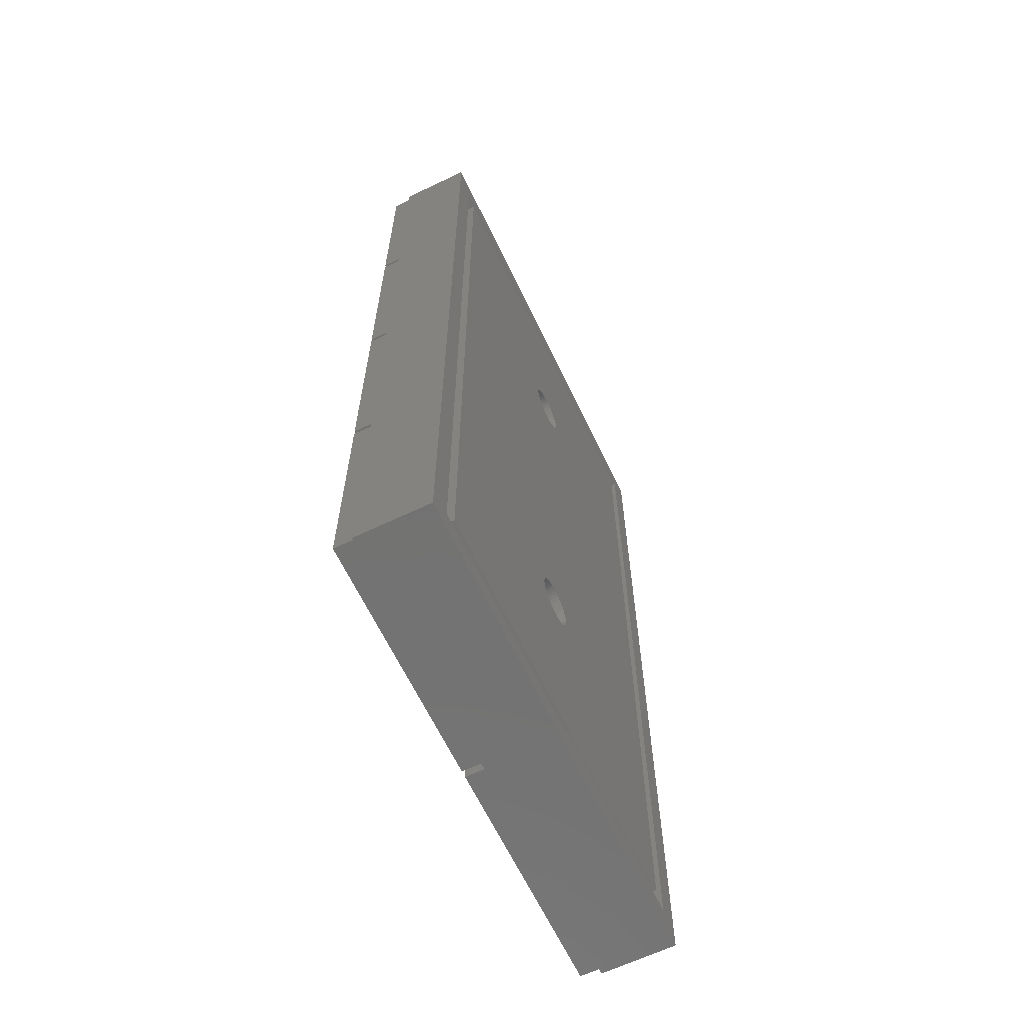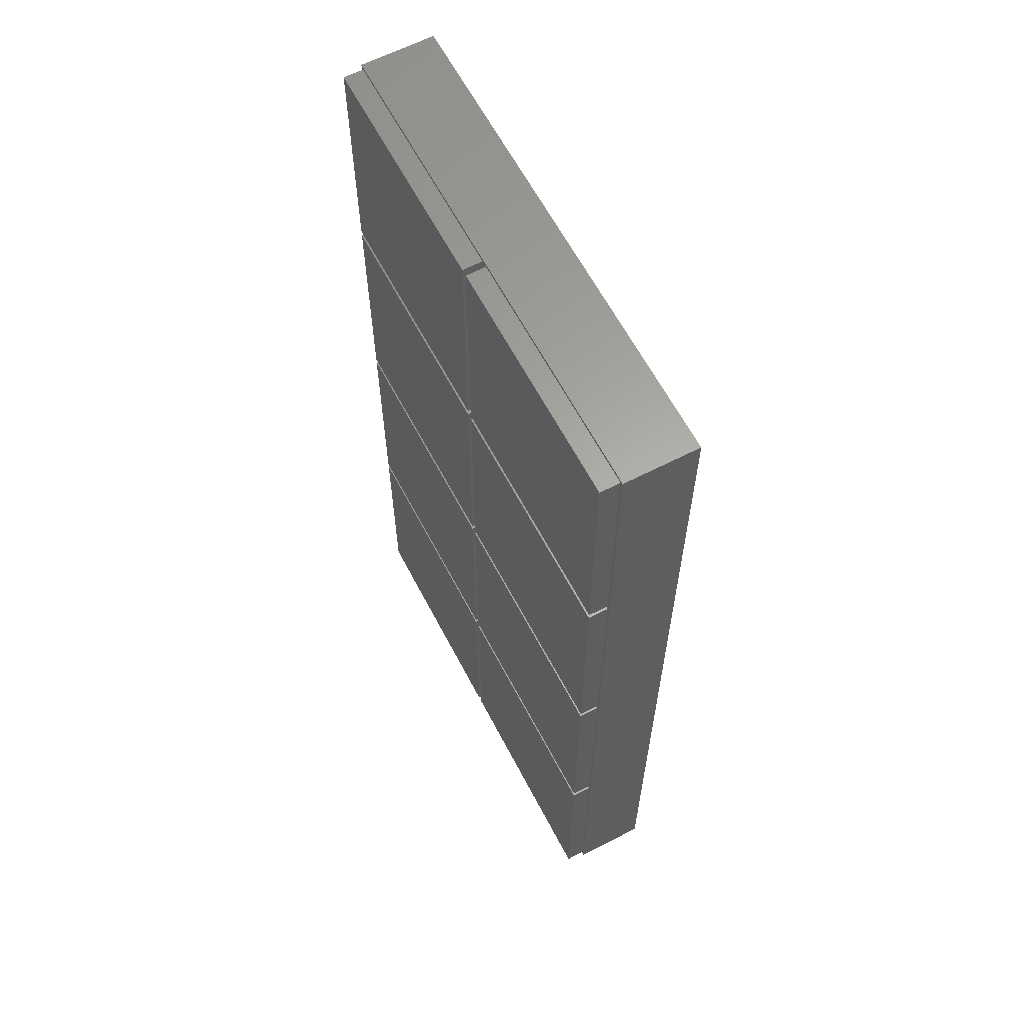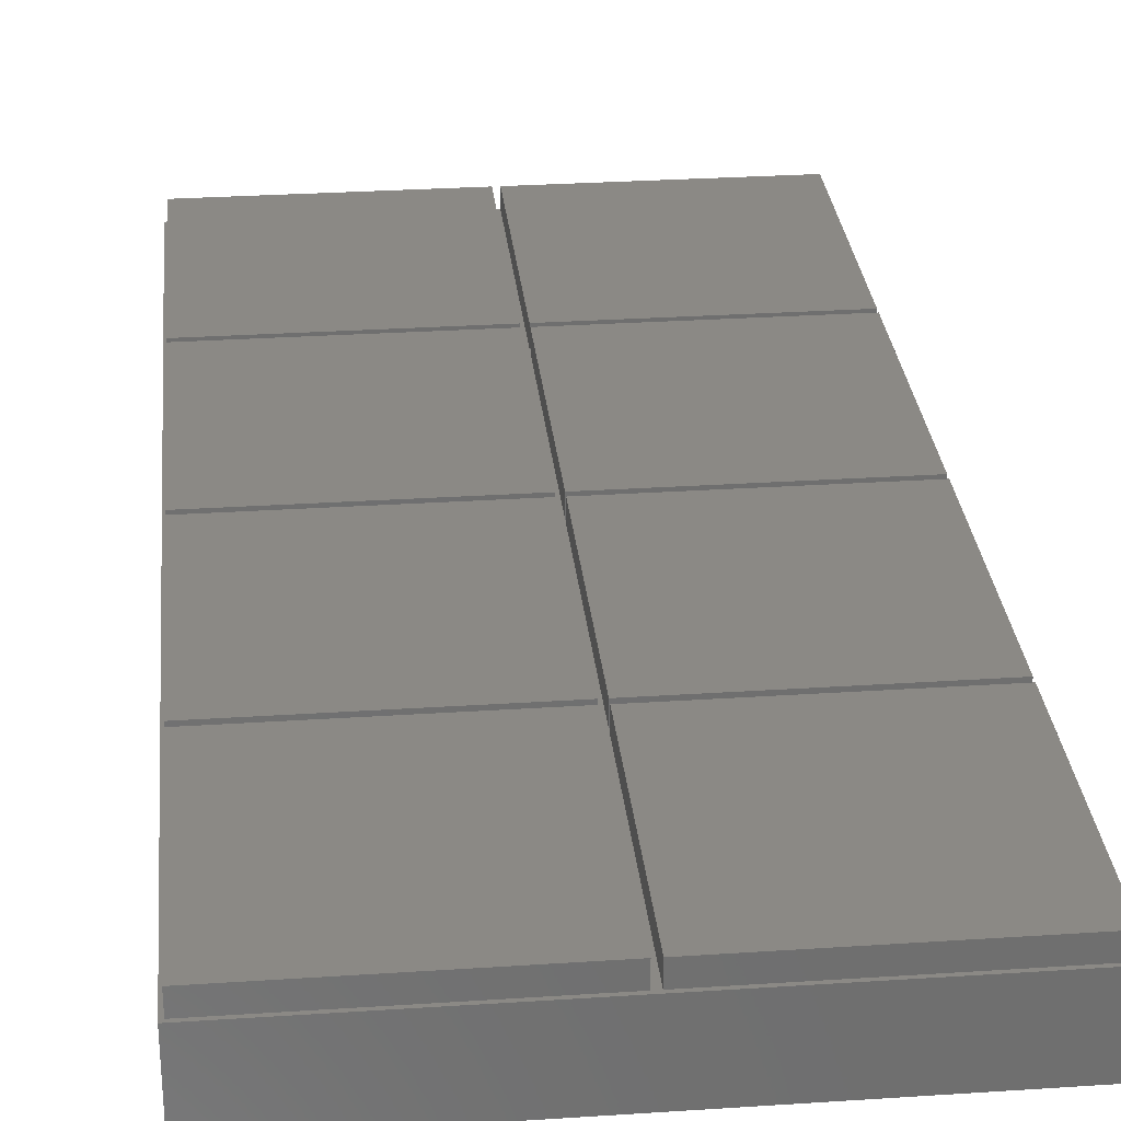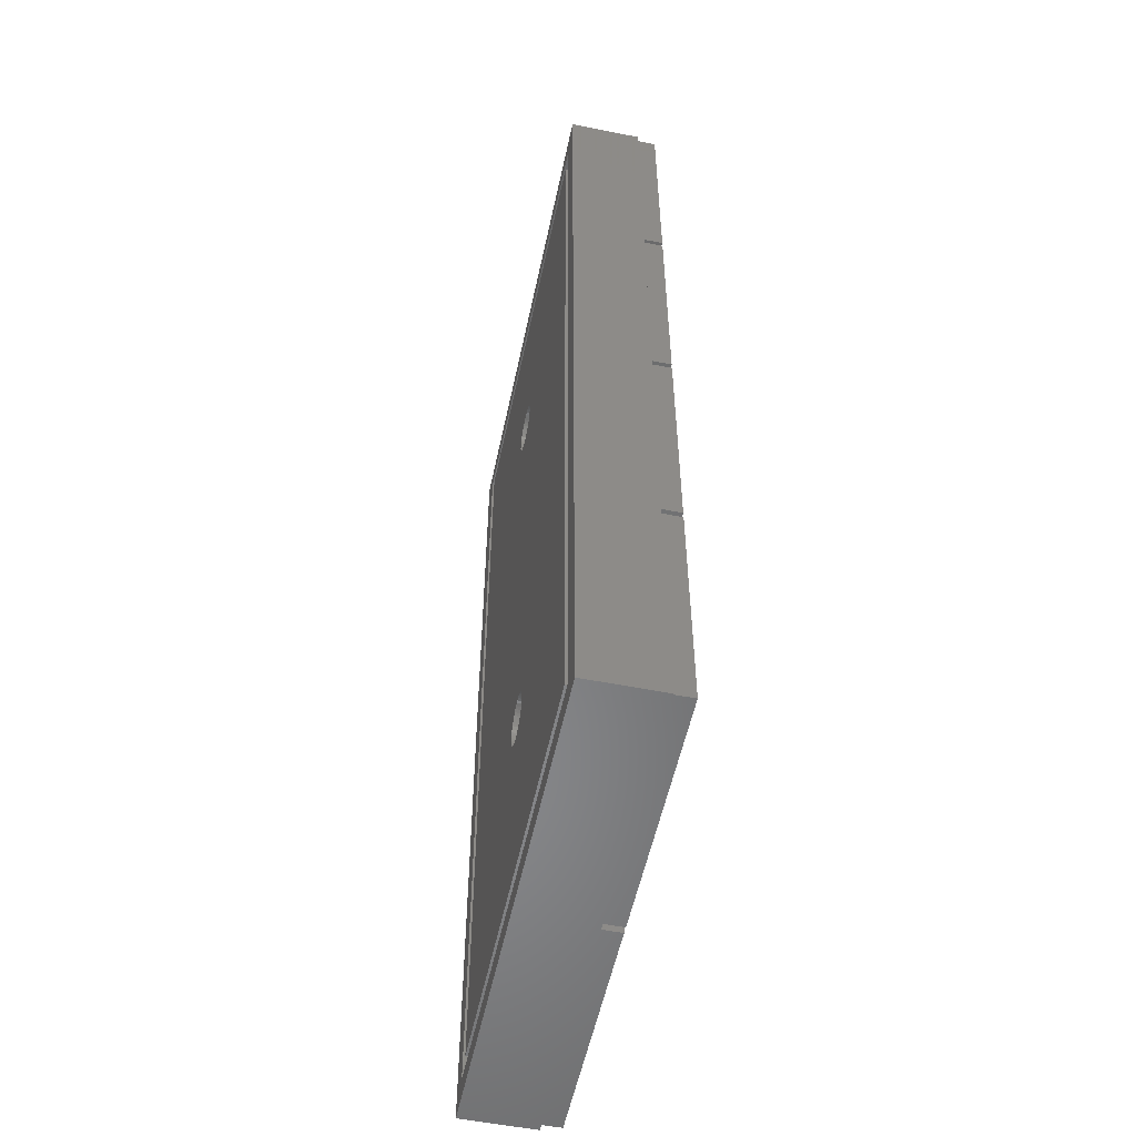
<metadata>
{"format":"stl","ext":"stl","renderer":"f3d","projection":"perspective","resolution":1024,"background":"white","views":[{"elev":-64.6,"azim":115.6,"up":"+Y"},{"elev":62.5,"azim":62.4,"up":"+Y"},{"elev":29.1,"azim":174.4,"up":"+Z"},{"elev":-54.7,"azim":-101.9,"up":"+Y"}]}
</metadata>
<code>
# stl→obj: 288 verts, 572 faces
v 0 0 0
v 0 0 7.5
v 0 100 0
v 0 100 7.5
v 50 0 0
v 50 0 7.5
v 2.4 97.6 0
v 50 100 0
v 47.6 97.6 0
v 2.4 2.4 0
v 47.6 2.4 0
v 50 100 7.5
v 0.325 0.325 7.5
v 24.68 0.325 7.5
v 24.68 50.33 7.5
v 0.325 50.33 7.5
v 24.68 49.67 7.5
v 0.325 24.68 7.5
v 25.32 0.325 7.5
v 25.32 24.68 7.5
v 24.68 24.68 7.5
v 0.325 25.32 7.5
v 0.325 49.67 7.5
v 49.67 99.67 7.5
v 49.67 75.33 7.5
v 25.32 25.32 7.5
v 25.32 49.67 7.5
v 24.68 74.67 7.5
v 49.67 25.32 7.5
v 49.67 24.68 7.5
v 0.325 74.67 7.5
v 49.67 0.325 7.5
v 24.68 75.33 7.5
v 0.325 75.33 7.5
v 24.68 25.32 7.5
v 0.325 99.67 7.5
v 24.68 99.67 7.5
v 25.32 75.33 7.5
v 25.32 99.67 7.5
v 49.67 49.67 7.5
v 25.32 50.33 7.5
v 49.67 50.33 7.5
v 25.32 74.67 7.5
v 49.67 74.67 7.5
v 2.4 97.6 2.2
v 2.4 2.4 2.2
v 47.6 97.6 2.2
v 47.6 2.4 2.2
v 0.325 0.325 9.5
v 0.325 24.68 9.5
v 24.68 0.325 9.5
v 24.68 24.68 9.5
v 0.325 25.32 9.5
v 0.325 49.67 9.5
v 24.68 25.32 9.5
v 24.68 49.67 9.5
v 0.325 50.33 9.5
v 0.325 74.67 9.5
v 24.68 50.33 9.5
v 24.68 74.67 9.5
v 0.325 75.33 9.5
v 0.325 99.67 9.5
v 24.68 75.33 9.5
v 24.68 99.67 9.5
v 25.32 0.325 9.5
v 25.32 24.68 9.5
v 49.67 0.325 9.5
v 49.67 24.68 9.5
v 25.32 25.32 9.5
v 25.32 49.67 9.5
v 49.67 25.32 9.5
v 49.67 49.67 9.5
v 25.32 50.33 9.5
v 25.32 74.67 9.5
v 49.67 50.33 9.5
v 49.67 74.67 9.5
v 25.32 75.33 9.5
v 25.32 99.67 9.5
v 49.67 75.33 9.5
v 49.67 99.67 9.5
v 3.8 3.8 2.2
v 46.2 3.8 2.2
v 46.2 96.2 2.2
v 3.8 96.2 2.2
v 3.8 3.8 0
v 3.8 96.2 0
v 46.2 3.8 0
v 46.2 96.2 0
v 27.35 25.93 0
v 25.16 77.53 0
v 22.47 25 0
v 22.49 24.68 0
v 22.55 24.37 0
v 22.65 24.07 0
v 22.78 23.78 0
v 22.95 23.51 0
v 23.15 23.27 0
v 23.39 23.05 0
v 23.92 22.71 0
v 23.64 22.86 0
v 24.22 22.59 0
v 24.53 22.51 0
v 24.84 22.47 0
v 25.16 22.47 0
v 25.47 22.51 0
v 22.78 73.78 0
v 22.65 74.07 0
v 27.22 26.22 0
v 23.92 27.29 0
v 24.22 27.41 0
v 25.78 22.59 0
v 24.53 27.49 0
v 26.08 22.71 0
v 24.84 27.53 0
v 26.36 22.86 0
v 25.16 27.53 0
v 26.61 23.05 0
v 25.47 27.49 0
v 26.85 23.27 0
v 25.78 27.41 0
v 27.05 23.51 0
v 26.08 27.29 0
v 27.22 23.78 0
v 27.35 24.07 0
v 26.36 27.14 0
v 27.45 24.37 0
v 26.61 26.95 0
v 27.51 24.68 0
v 26.85 26.73 0
v 27.53 25 0
v 27.05 26.49 0
v 27.51 25.32 0
v 27.45 25.63 0
v 23.64 27.14 0
v 23.39 26.95 0
v 23.15 26.73 0
v 22.95 26.49 0
v 22.78 26.22 0
v 22.65 25.93 0
v 22.55 25.63 0
v 22.49 25.32 0
v 22.49 74.68 0
v 22.47 75 0
v 22.55 74.37 0
v 22.95 73.51 0
v 23.15 73.27 0
v 27.22 73.78 0
v 27.05 73.51 0
v 23.39 73.05 0
v 23.64 72.86 0
v 23.92 72.71 0
v 24.22 72.59 0
v 24.53 72.51 0
v 24.84 72.47 0
v 25.16 72.47 0
v 25.47 72.51 0
v 25.78 72.59 0
v 26.08 72.71 0
v 26.36 72.86 0
v 26.61 73.05 0
v 26.85 73.27 0
v 27.35 74.07 0
v 27.45 74.37 0
v 27.51 74.68 0
v 27.53 75 0
v 27.51 75.32 0
v 27.45 75.63 0
v 27.35 75.93 0
v 27.22 76.22 0
v 27.05 76.49 0
v 26.85 76.73 0
v 26.61 76.95 0
v 25.47 77.49 0
v 26.36 77.14 0
v 26.08 77.29 0
v 25.78 77.41 0
v 24.84 77.53 0
v 24.53 77.49 0
v 24.22 77.41 0
v 23.92 77.29 0
v 23.64 77.14 0
v 23.39 76.95 0
v 23.15 76.73 0
v 22.95 76.49 0
v 22.78 76.22 0
v 22.65 75.93 0
v 22.55 75.63 0
v 22.49 75.32 0
v 22.49 25.32 1.788
v 22.47 25 1.788
v 22.49 24.68 1.788
v 22.55 25.63 1.788
v 22.65 25.93 1.788
v 22.78 26.22 1.788
v 22.95 26.49 1.788
v 23.15 26.73 1.788
v 23.39 26.95 1.788
v 23.64 27.14 1.788
v 23.92 27.29 1.788
v 24.22 27.41 1.788
v 24.53 27.49 1.788
v 24.84 27.53 1.788
v 25.16 27.53 1.788
v 25.47 27.49 1.788
v 25.78 27.41 1.788
v 26.08 27.29 1.788
v 26.36 27.14 1.788
v 26.61 26.95 1.788
v 26.85 26.73 1.788
v 27.05 26.49 1.788
v 27.22 26.22 1.788
v 27.35 25.93 1.788
v 27.45 25.63 1.788
v 27.51 25.32 1.788
v 27.53 25 1.788
v 27.51 24.68 1.788
v 27.45 24.37 1.788
v 27.35 24.07 1.788
v 27.22 23.78 1.788
v 27.05 23.51 1.788
v 26.85 23.27 1.788
v 26.61 23.05 1.788
v 26.36 22.86 1.788
v 26.08 22.71 1.788
v 25.78 22.59 1.788
v 25.47 22.51 1.788
v 25.16 22.47 1.788
v 24.84 22.47 1.788
v 24.53 22.51 1.788
v 24.22 22.59 1.788
v 23.92 22.71 1.788
v 23.64 22.86 1.788
v 23.39 23.05 1.788
v 23.15 23.27 1.788
v 22.95 23.51 1.788
v 22.78 23.78 1.788
v 22.65 24.07 1.788
v 22.55 24.37 1.788
v 22.49 75.32 1.788
v 22.47 75 1.788
v 22.49 74.68 1.788
v 22.55 75.63 1.788
v 22.65 75.93 1.788
v 22.78 76.22 1.788
v 22.95 76.49 1.788
v 23.15 76.73 1.788
v 23.39 76.95 1.788
v 23.64 77.14 1.788
v 23.92 77.29 1.788
v 24.22 77.41 1.788
v 24.53 77.49 1.788
v 24.84 77.53 1.788
v 25.16 77.53 1.788
v 25.47 77.49 1.788
v 25.78 77.41 1.788
v 26.08 77.29 1.788
v 26.36 77.14 1.788
v 26.61 76.95 1.788
v 26.85 76.73 1.788
v 27.05 76.49 1.788
v 27.22 76.22 1.788
v 27.35 75.93 1.788
v 27.45 75.63 1.788
v 27.51 75.32 1.788
v 27.53 75 1.788
v 27.51 74.68 1.788
v 27.45 74.37 1.788
v 27.35 74.07 1.788
v 27.22 73.78 1.788
v 27.05 73.51 1.788
v 26.85 73.27 1.788
v 26.61 73.05 1.788
v 26.36 72.86 1.788
v 26.08 72.71 1.788
v 25.78 72.59 1.788
v 25.47 72.51 1.788
v 25.16 72.47 1.788
v 24.84 72.47 1.788
v 24.53 72.51 1.788
v 24.22 72.59 1.788
v 23.92 72.71 1.788
v 23.64 72.86 1.788
v 23.39 73.05 1.788
v 23.15 73.27 1.788
v 22.95 73.51 1.788
v 22.78 73.78 1.788
v 22.65 74.07 1.788
v 22.55 74.37 1.788
f 1 2 3
f 3 2 4
f 2 1 5
f 6 2 5
f 7 3 8
f 9 7 8
f 1 3 10
f 1 10 5
f 9 5 11
f 10 11 5
f 5 9 8
f 10 3 7
f 3 4 8
f 8 4 12
f 13 2 6
f 14 13 6
f 4 2 13
f 15 16 17
f 4 13 18
f 19 20 21
f 22 18 21
f 19 14 6
f 4 18 22
f 4 22 23
f 24 25 12
f 26 27 15
f 28 15 27
f 4 23 16
f 29 26 30
f 4 16 31
f 32 19 6
f 33 34 28
f 20 26 35
f 23 17 16
f 4 31 34
f 26 15 17
f 12 4 36
f 12 36 37
f 38 33 28
f 39 37 33
f 27 40 41
f 35 21 20
f 12 30 6
f 42 41 40
f 17 35 26
f 34 36 4
f 41 43 28
f 12 29 30
f 12 40 29
f 30 32 6
f 28 27 41
f 25 38 43
f 38 28 43
f 25 43 44
f 12 42 40
f 12 44 42
f 39 24 12
f 12 37 39
f 12 25 44
f 38 39 33
f 21 14 19
f 31 28 34
f 35 22 21
f 20 30 26
f 6 5 8
f 12 6 8
f 7 45 46
f 10 7 46
f 9 47 45
f 7 9 45
f 47 9 48
f 48 9 11
f 48 11 46
f 46 11 10
f 13 49 18
f 18 49 50
f 49 13 14
f 51 49 14
f 51 14 21
f 52 51 21
f 18 50 21
f 21 50 52
f 22 53 23
f 23 53 54
f 53 22 35
f 55 53 35
f 55 35 17
f 56 55 17
f 23 54 17
f 17 54 56
f 16 57 31
f 31 57 58
f 57 16 15
f 59 57 15
f 59 15 28
f 60 59 28
f 31 58 28
f 28 58 60
f 34 61 36
f 36 61 62
f 61 34 33
f 63 61 33
f 63 33 37
f 64 63 37
f 36 62 37
f 37 62 64
f 19 65 20
f 20 65 66
f 65 19 32
f 67 65 32
f 67 32 30
f 68 67 30
f 20 66 30
f 30 66 68
f 26 69 27
f 27 69 70
f 69 26 29
f 71 69 29
f 71 29 40
f 72 71 40
f 27 70 40
f 40 70 72
f 41 73 43
f 43 73 74
f 73 41 42
f 75 73 42
f 75 42 44
f 76 75 44
f 43 74 44
f 44 74 76
f 38 77 39
f 39 77 78
f 77 38 25
f 79 77 25
f 79 25 24
f 80 79 24
f 39 78 24
f 24 78 80
f 81 48 46
f 82 48 81
f 45 81 46
f 83 48 82
f 47 48 83
f 47 83 45
f 83 84 45
f 81 45 84
f 50 49 51
f 52 50 51
f 54 53 55
f 56 54 55
f 58 57 59
f 60 58 59
f 62 61 63
f 64 62 63
f 66 65 67
f 68 66 67
f 70 69 71
f 72 70 71
f 74 73 75
f 76 74 75
f 78 77 79
f 80 78 79
f 85 81 86
f 86 81 84
f 81 85 87
f 82 81 87
f 86 84 88
f 88 84 83
f 82 87 88
f 83 82 88
f 89 86 87
f 90 86 88
f 85 86 91
f 85 91 92
f 85 92 93
f 85 93 94
f 85 94 95
f 85 95 96
f 85 96 97
f 85 97 98
f 85 98 87
f 99 87 100
f 101 87 99
f 102 87 101
f 103 87 102
f 104 87 103
f 105 87 104
f 106 87 107
f 108 86 89
f 109 86 110
f 105 111 87
f 110 86 112
f 111 113 87
f 112 86 114
f 113 115 87
f 114 86 116
f 115 117 87
f 116 86 118
f 117 119 87
f 118 86 120
f 119 121 87
f 120 86 122
f 121 123 87
f 123 124 87
f 122 86 125
f 124 126 87
f 125 86 127
f 126 128 87
f 127 86 129
f 128 130 87
f 129 86 131
f 130 132 87
f 131 86 108
f 132 133 87
f 133 89 87
f 134 86 109
f 135 86 134
f 136 86 135
f 137 86 136
f 138 86 137
f 139 86 138
f 140 86 139
f 141 86 140
f 91 86 141
f 142 86 143
f 144 86 142
f 107 86 144
f 87 86 107
f 145 87 106
f 146 87 145
f 147 88 148
f 87 146 149
f 87 149 150
f 87 150 151
f 87 151 152
f 87 152 153
f 87 153 154
f 87 154 155
f 87 155 156
f 87 156 157
f 87 157 158
f 87 158 159
f 87 159 160
f 87 160 161
f 87 161 88
f 161 148 88
f 162 88 147
f 163 88 162
f 164 88 163
f 165 88 164
f 166 88 165
f 167 88 166
f 168 88 167
f 169 88 168
f 170 88 169
f 171 88 170
f 172 88 171
f 90 88 173
f 172 174 88
f 174 175 88
f 175 176 88
f 176 173 88
f 177 86 90
f 178 86 177
f 179 86 178
f 180 86 179
f 181 86 180
f 182 86 181
f 183 86 182
f 184 86 183
f 185 86 184
f 186 86 185
f 187 86 186
f 188 86 187
f 143 86 188
f 100 87 98
f 141 189 190
f 91 141 190
f 190 191 92
f 91 190 92
f 140 192 189
f 141 140 189
f 139 193 192
f 140 139 192
f 138 194 193
f 139 138 193
f 137 195 194
f 138 137 194
f 136 196 195
f 137 136 195
f 135 197 196
f 136 135 196
f 134 198 197
f 135 134 197
f 109 199 198
f 134 109 198
f 110 200 199
f 109 110 199
f 112 201 200
f 110 112 200
f 114 202 201
f 112 114 201
f 116 203 202
f 114 116 202
f 118 204 203
f 116 118 203
f 120 205 204
f 118 120 204
f 122 206 205
f 120 122 205
f 125 207 206
f 122 125 206
f 127 208 207
f 125 127 207
f 129 209 208
f 127 129 208
f 210 209 131
f 131 209 129
f 211 210 108
f 108 210 131
f 212 211 89
f 89 211 108
f 213 212 133
f 133 212 89
f 214 213 132
f 132 213 133
f 215 214 130
f 130 214 132
f 215 130 216
f 216 130 128
f 216 128 217
f 217 128 126
f 217 126 218
f 218 126 124
f 218 124 219
f 219 124 123
f 219 123 220
f 220 123 121
f 220 121 221
f 221 121 119
f 221 119 222
f 222 119 117
f 222 117 223
f 223 117 115
f 223 115 224
f 224 115 113
f 224 113 225
f 225 113 111
f 225 111 226
f 226 111 105
f 226 105 227
f 227 105 104
f 227 104 228
f 228 104 103
f 228 103 229
f 229 103 102
f 229 102 230
f 230 102 101
f 230 101 231
f 231 101 99
f 231 99 232
f 232 99 100
f 232 100 233
f 233 100 98
f 233 98 234
f 234 98 97
f 235 234 97
f 96 235 97
f 236 235 96
f 95 236 96
f 237 236 95
f 94 237 95
f 238 237 94
f 93 238 94
f 191 238 93
f 92 191 93
f 188 239 240
f 143 188 240
f 240 241 142
f 143 240 142
f 187 242 239
f 188 187 239
f 186 243 242
f 187 186 242
f 185 244 243
f 186 185 243
f 184 245 244
f 185 184 244
f 183 246 245
f 184 183 245
f 182 247 246
f 183 182 246
f 181 248 247
f 182 181 247
f 180 249 248
f 181 180 248
f 179 250 249
f 180 179 249
f 178 251 250
f 179 178 250
f 177 252 251
f 178 177 251
f 90 253 252
f 177 90 252
f 173 254 253
f 90 173 253
f 176 255 254
f 173 176 254
f 175 256 255
f 176 175 255
f 174 257 256
f 175 174 256
f 172 258 257
f 174 172 257
f 171 259 258
f 172 171 258
f 260 259 170
f 170 259 171
f 261 260 169
f 169 260 170
f 262 261 168
f 168 261 169
f 263 262 167
f 167 262 168
f 264 263 166
f 166 263 167
f 265 264 165
f 165 264 166
f 265 165 266
f 266 165 164
f 266 164 267
f 267 164 163
f 267 163 268
f 268 163 162
f 268 162 269
f 269 162 147
f 269 147 270
f 270 147 148
f 270 148 271
f 271 148 161
f 271 161 272
f 272 161 160
f 272 160 273
f 273 160 159
f 273 159 274
f 274 159 158
f 274 158 275
f 275 158 157
f 275 157 276
f 276 157 156
f 276 156 277
f 277 156 155
f 277 155 278
f 278 155 154
f 278 154 279
f 279 154 153
f 279 153 280
f 280 153 152
f 280 152 281
f 281 152 151
f 281 151 282
f 282 151 150
f 282 150 283
f 283 150 149
f 283 149 284
f 284 149 146
f 285 284 146
f 145 285 146
f 286 285 145
f 106 286 145
f 287 286 106
f 107 287 106
f 288 287 107
f 144 288 107
f 241 288 144
f 142 241 144
f 192 193 189
f 189 193 194
f 189 194 195
f 189 195 196
f 189 196 197
f 189 197 198
f 189 198 199
f 189 199 200
f 189 200 201
f 189 201 202
f 189 202 203
f 189 203 204
f 189 204 205
f 189 205 206
f 189 206 207
f 189 207 208
f 189 208 209
f 189 209 210
f 189 210 211
f 189 211 212
f 189 212 213
f 189 213 214
f 189 214 215
f 189 215 216
f 189 216 217
f 189 217 218
f 189 218 219
f 189 219 220
f 189 220 221
f 189 221 222
f 189 222 223
f 189 223 224
f 189 224 225
f 189 225 226
f 189 226 227
f 189 227 228
f 189 228 229
f 189 229 230
f 189 230 231
f 189 231 232
f 189 232 233
f 189 233 234
f 189 234 235
f 189 235 236
f 189 236 237
f 189 237 238
f 189 238 191
f 189 191 190
f 242 243 239
f 239 243 244
f 239 244 245
f 239 245 246
f 239 246 247
f 239 247 248
f 239 248 249
f 239 249 250
f 239 250 251
f 239 251 252
f 239 252 253
f 239 253 254
f 239 254 255
f 239 255 256
f 239 256 257
f 239 257 258
f 239 258 259
f 239 259 260
f 239 260 261
f 239 261 262
f 239 262 263
f 239 263 264
f 239 264 265
f 239 265 266
f 239 266 267
f 239 267 268
f 239 268 269
f 239 269 270
f 239 270 271
f 239 271 272
f 239 272 273
f 239 273 274
f 239 274 275
f 239 275 276
f 239 276 277
f 239 277 278
f 239 278 279
f 239 279 280
f 239 280 281
f 239 281 282
f 239 282 283
f 239 283 284
f 239 284 285
f 239 285 286
f 239 286 287
f 239 287 288
f 239 288 241
f 239 241 240

</code>
